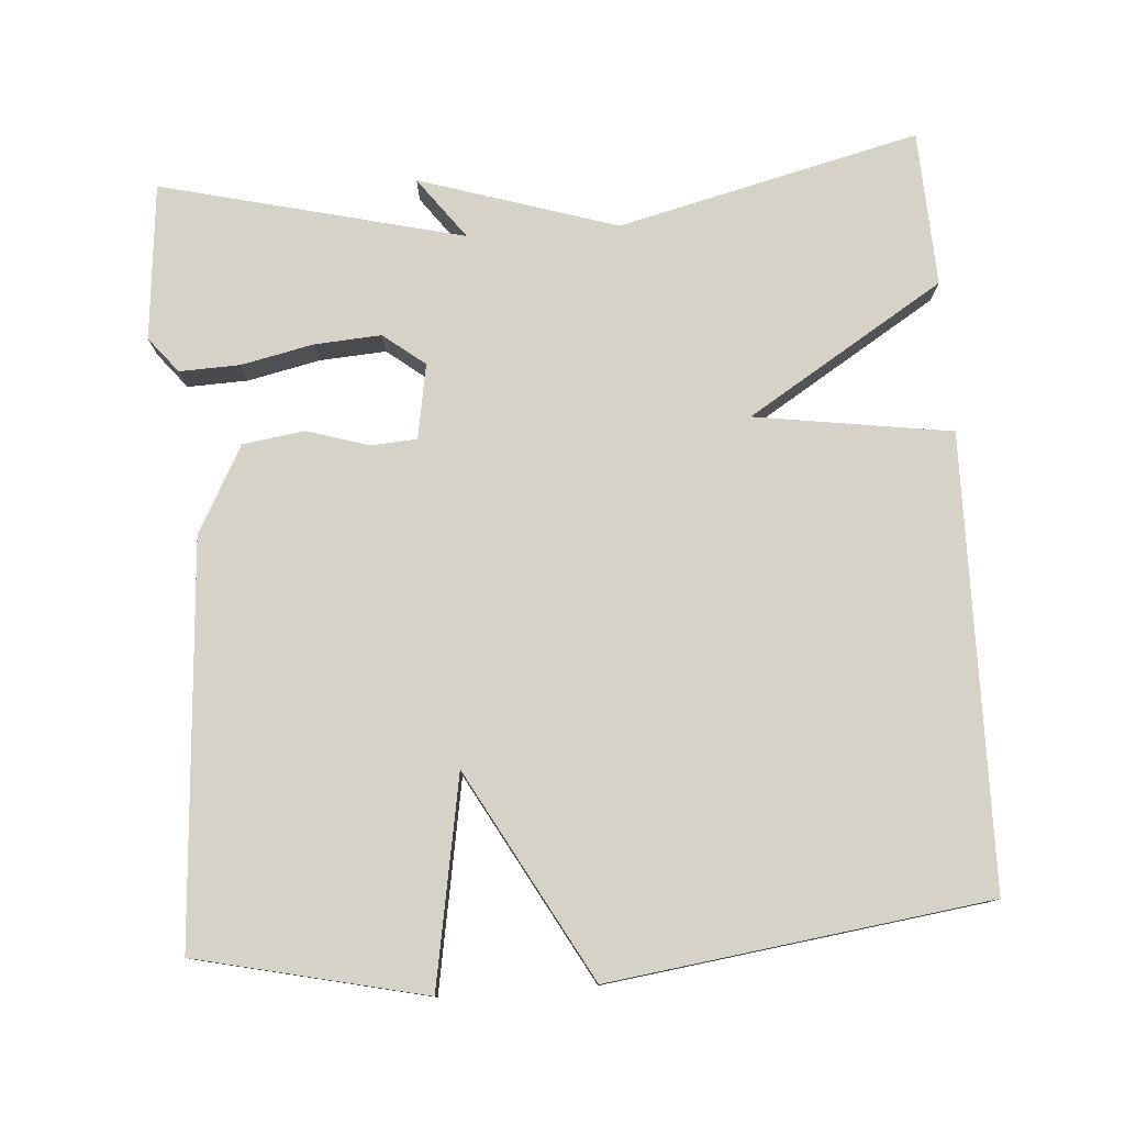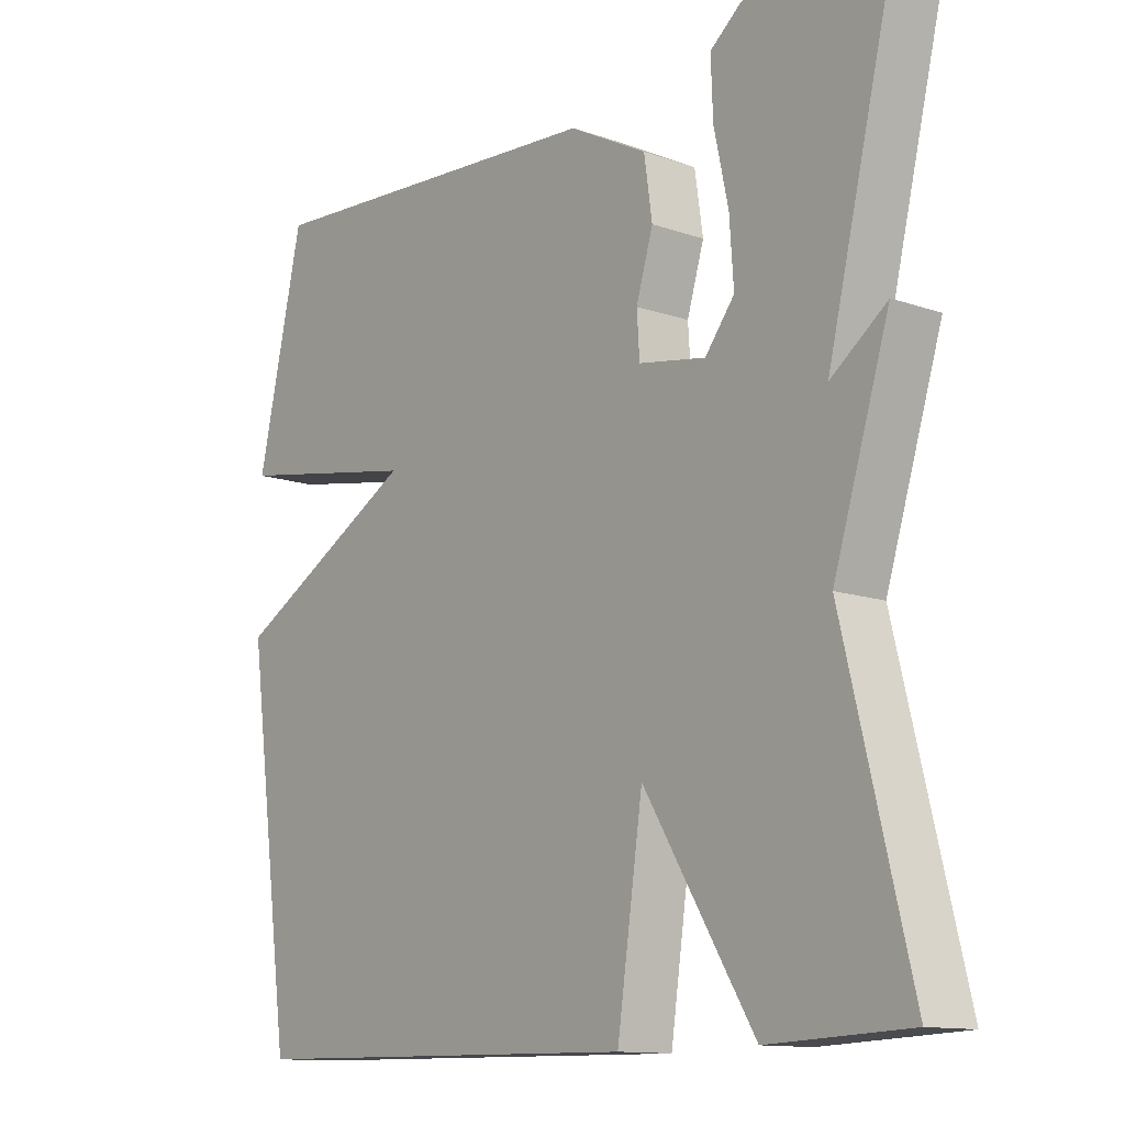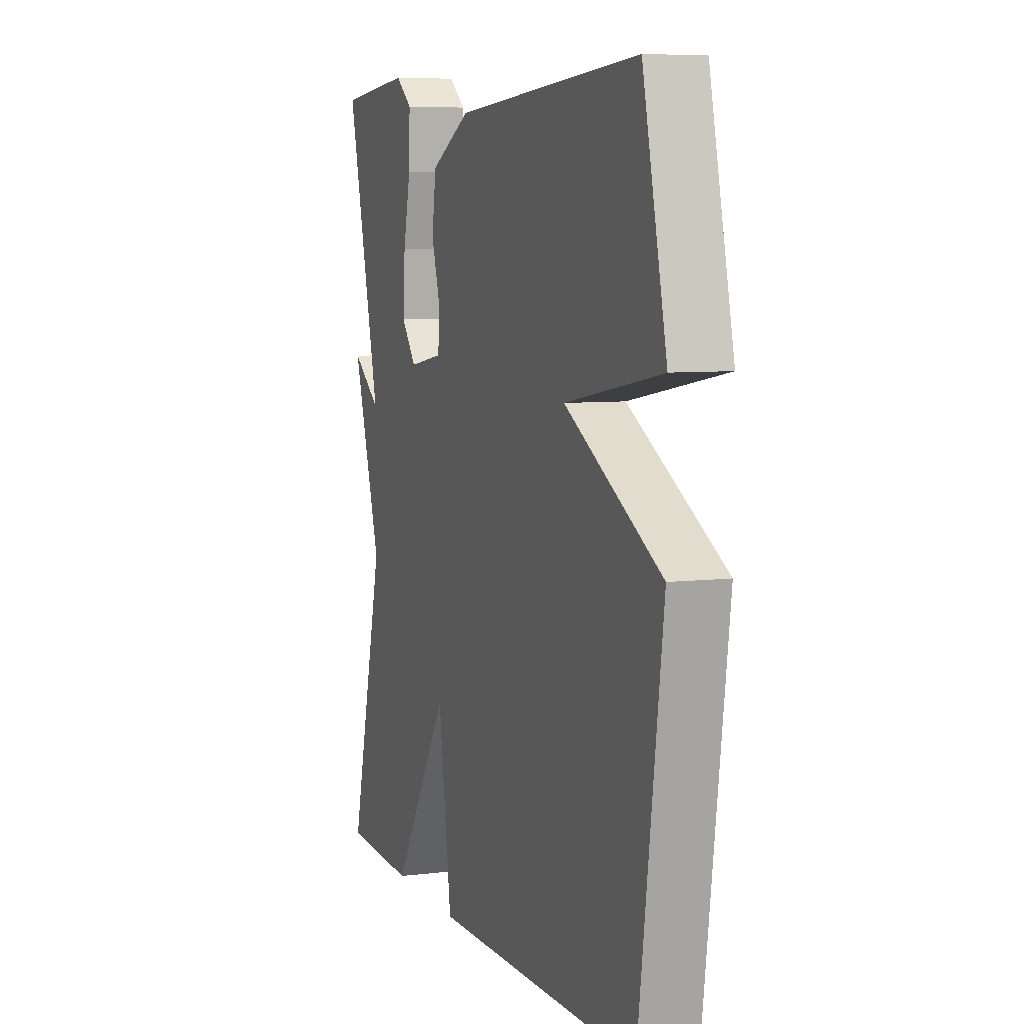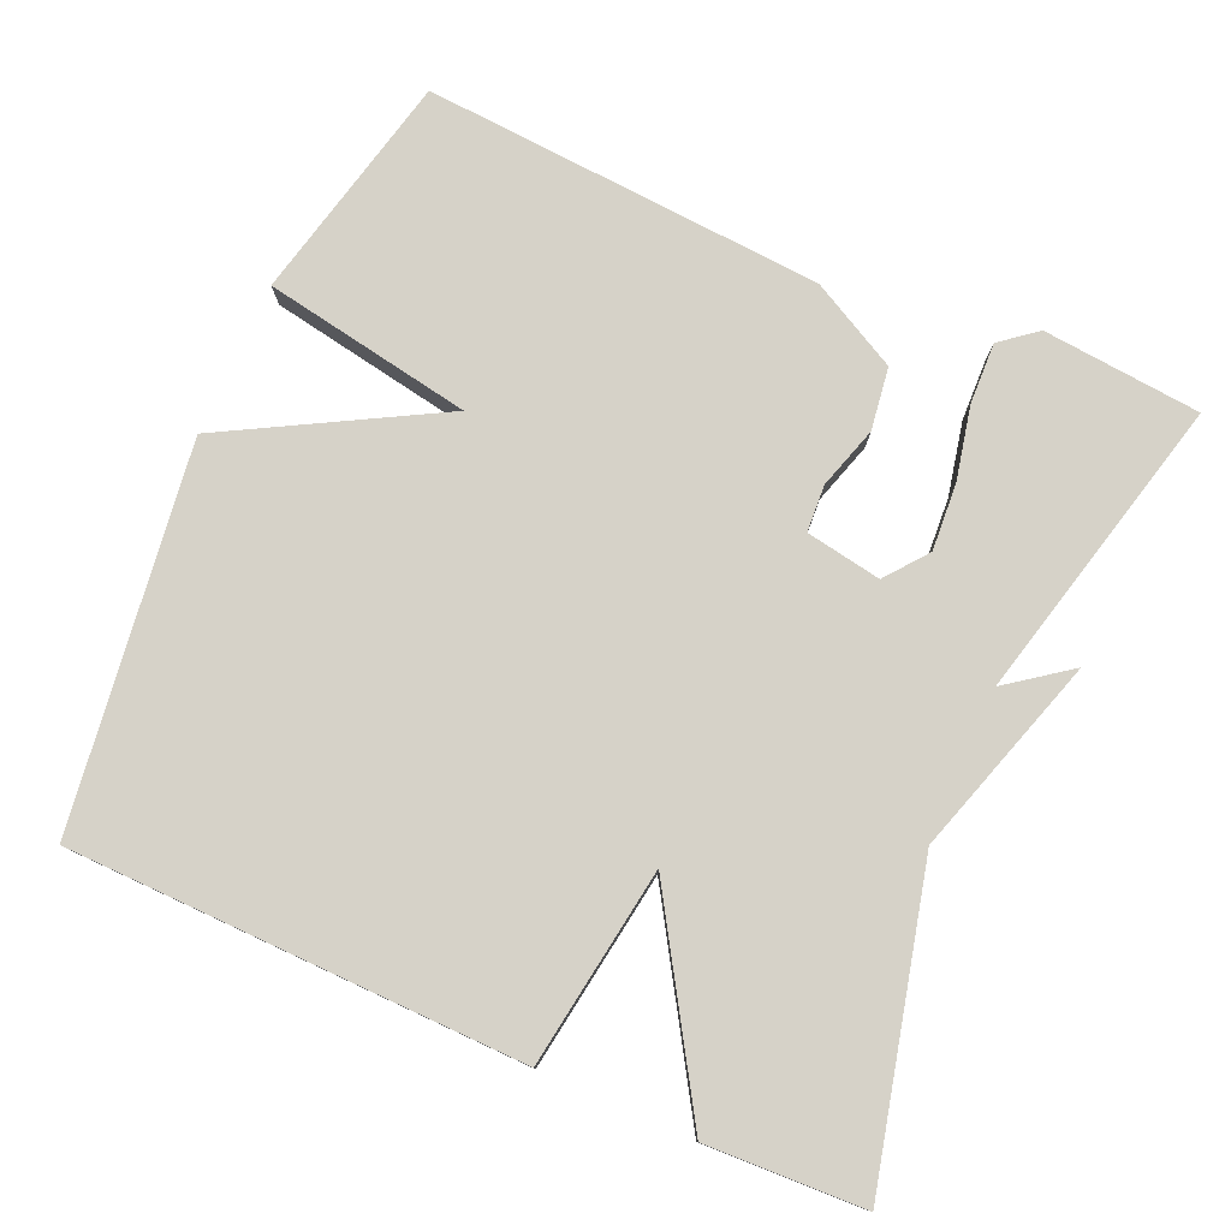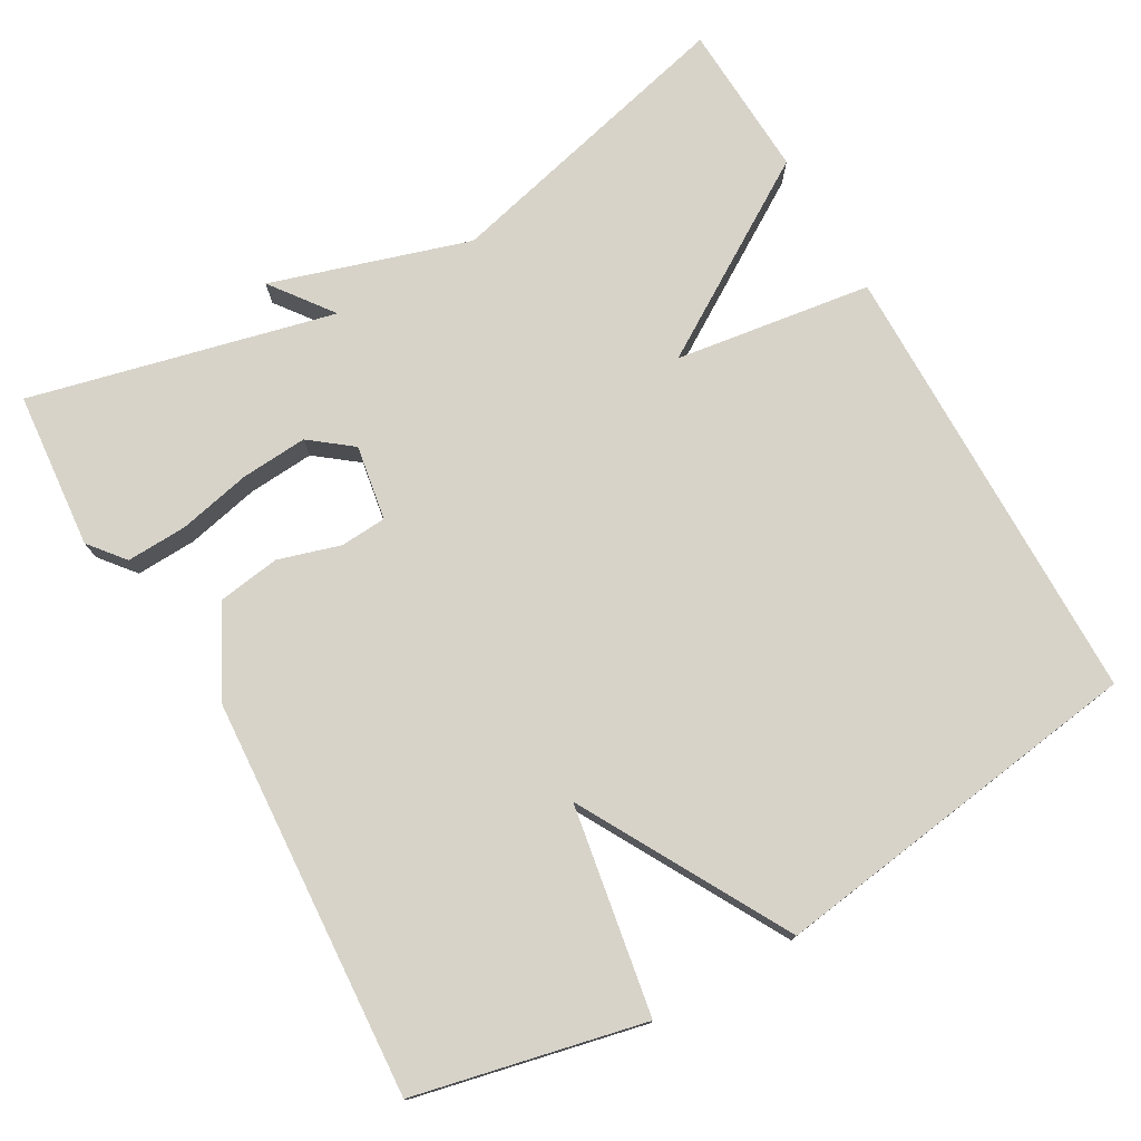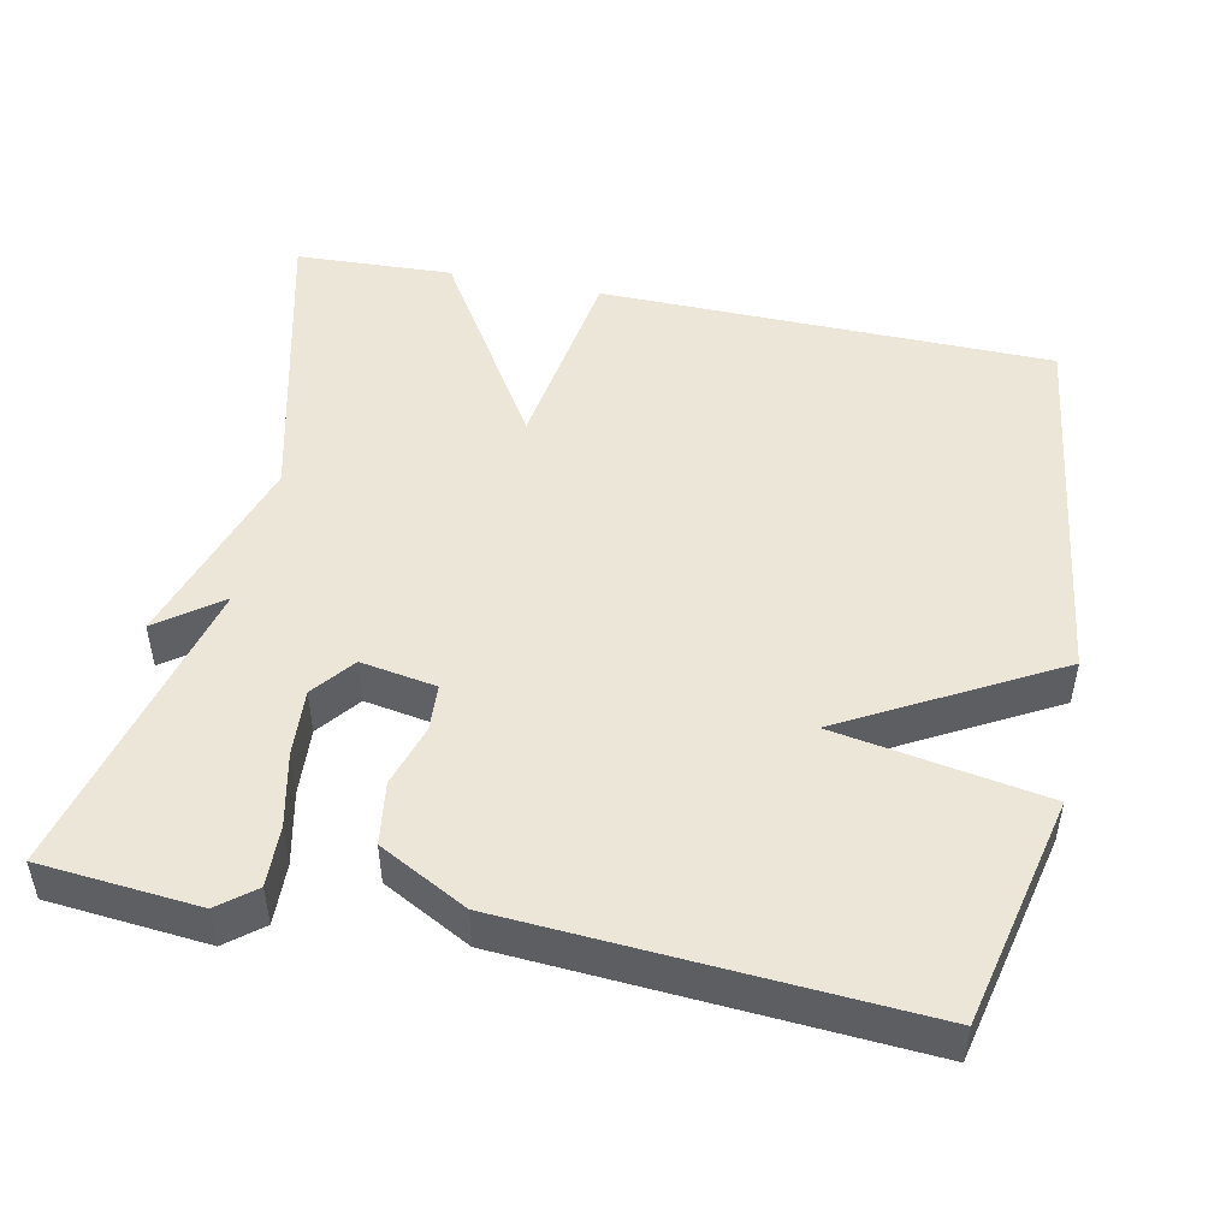
<metadata>
{"format":"obj","ext":"obj","renderer":"f3d","projection":"perspective","resolution":1024,"background":"white","views":[{"elev":78.0,"azim":85.9,"up":"+Y"},{"elev":-12.4,"azim":-129.2,"up":"+Z"},{"elev":6.8,"azim":70.3,"up":"+Z"},{"elev":78.3,"azim":-156.1,"up":"+Y"},{"elev":76.2,"azim":60.1,"up":"+Y"},{"elev":48.6,"azim":11.7,"up":"+Y"}]}
</metadata>
<code>
v -0.5 0.07 -0.5
v -0.402 0.07 -0.101
v -0.484 0.07 0.16
v -0.402 0.07 0.099
v -0.5 0.07 0.5
v -0.292 0.07 0.519
v -0.245 0.07 0.481
v -0.248 0.07 0.401
v -0.269 0.07 0.305
v -0.275 0.07 0.217
v -0.232 0.07 0.162
v -0.133 0.07 0.179
v -0.129 0.07 0.24
v -0.154 0.07 0.322
v -0.142 0.07 0.404
v -0.027 0.07 0.465
v 0.5 0.07 0.5
v 0.568 0.07 0.199
v 0.294 0.07 0.151
v 0.568 0.07 -0.001
v 0.5 0.07 -0.5
v -0.094 0.07 -0.509
v -0.132 0.07 -0.249
v -0.294 0.07 -0.509
v -0.5 0 -0.5
v -0.402 0 -0.101
v -0.484 0 0.16
v -0.402 0 0.099
v -0.5 0 0.5
v -0.292 0 0.519
v -0.245 0 0.481
v -0.248 0 0.401
v -0.269 0 0.305
v -0.275 0 0.217
v -0.232 0 0.162
v -0.133 0 0.179
v -0.129 0 0.24
v -0.154 0 0.322
v -0.142 0 0.404
v -0.027 0 0.465
v 0.5 0 0.5
v 0.568 0 0.199
v 0.294 0 0.151
v 0.568 0 -0.001
v 0.5 0 -0.5
v -0.094 0 -0.509
v -0.132 0 -0.249
v -0.294 0 -0.509
f 23 24 1 2
f 21 22 23
f 20 21 23
f 19 20 23
f 19 23 2
f 17 18 19
f 16 17 19
f 15 16 19
f 14 15 19
f 13 14 19
f 12 13 19
f 11 12 19 2
f 10 11 2
f 9 10 2
f 7 8 9
f 6 7 9
f 5 6 9
f 4 5 9
f 4 9 2
f 2 3 4
f 26 25 48 47
f 47 46 45
f 47 45 44
f 47 44 43
f 26 47 43
f 43 42 41
f 43 41 40
f 43 40 39
f 43 39 38
f 43 38 37
f 43 37 36
f 26 43 36 35
f 26 35 34
f 26 34 33
f 33 32 31
f 33 31 30
f 33 30 29
f 33 29 28
f 26 33 28
f 28 27 26
f 1 25 26 2
f 2 26 27 3
f 3 27 28 4
f 4 28 29 5
f 5 29 30 6
f 6 30 31 7
f 7 31 32 8
f 8 32 33 9
f 9 33 34 10
f 10 34 35 11
f 11 35 36 12
f 12 36 37 13
f 13 37 38 14
f 14 38 39 15
f 15 39 40 16
f 16 40 41 17
f 17 41 42 18
f 18 42 43 19
f 19 43 44 20
f 20 44 45 21
f 21 45 46 22
f 22 46 47 23
f 23 47 48 24
f 24 48 25 1

</code>
